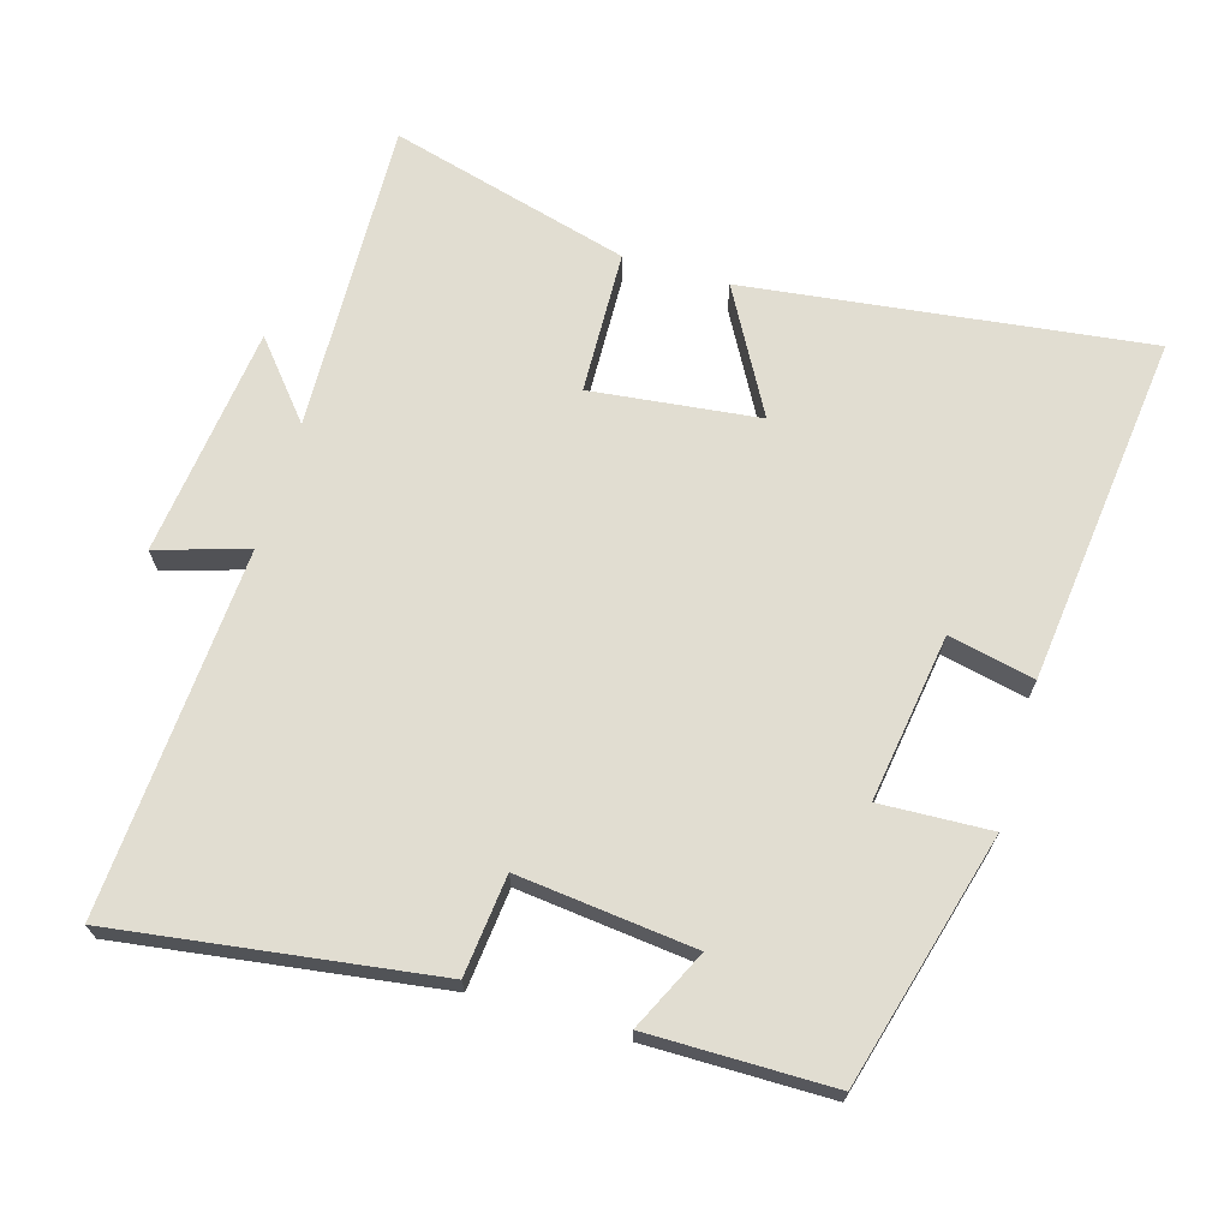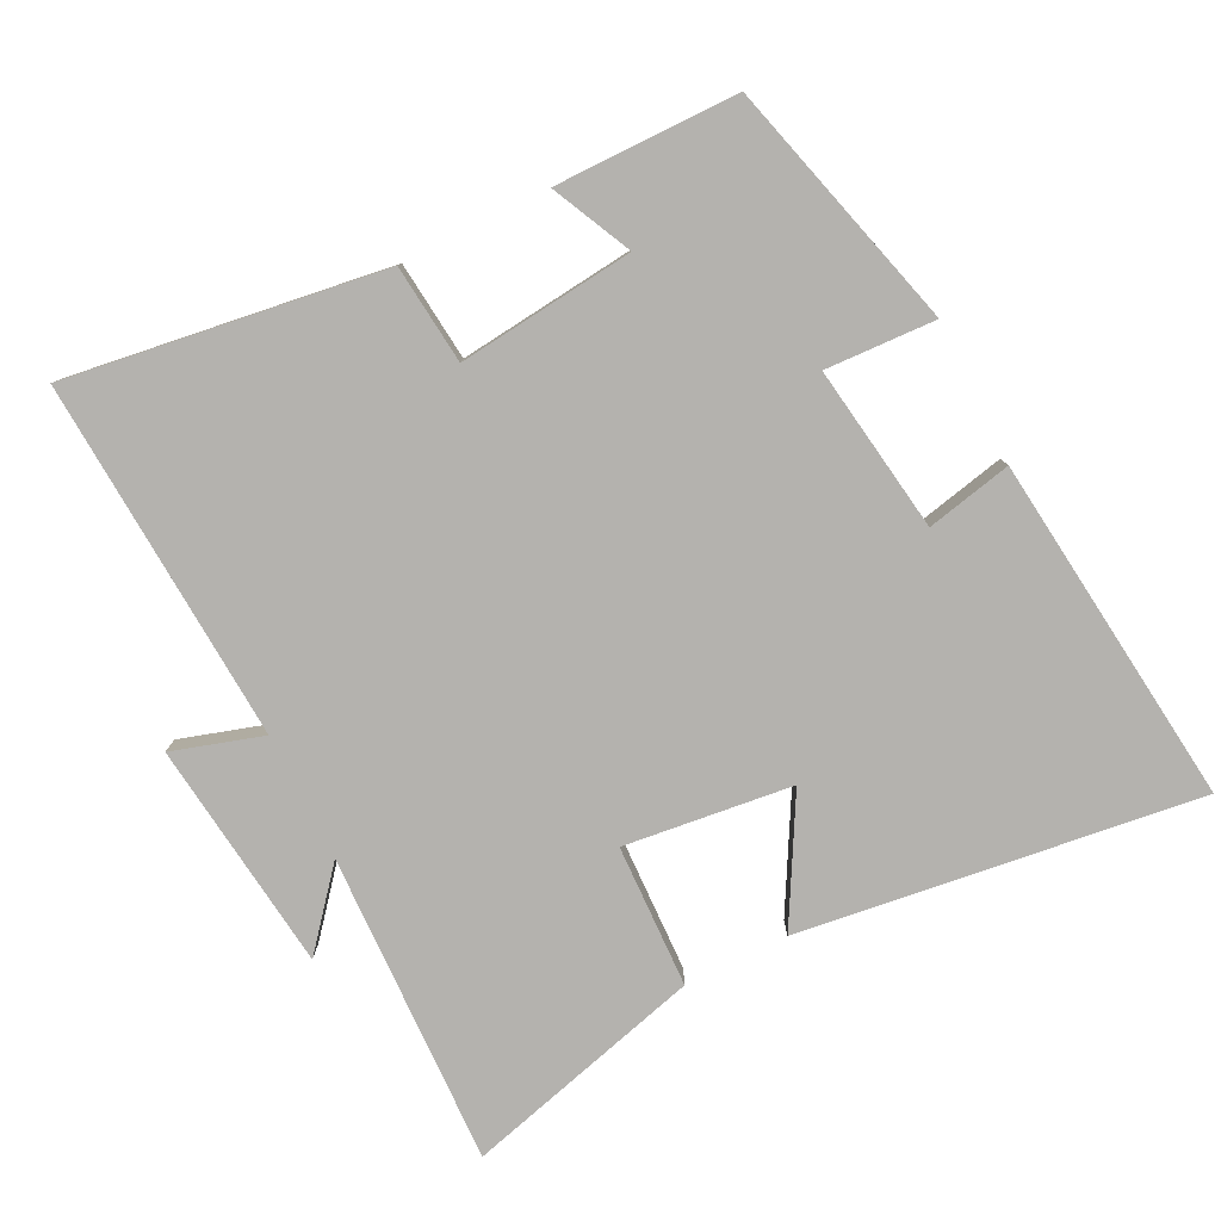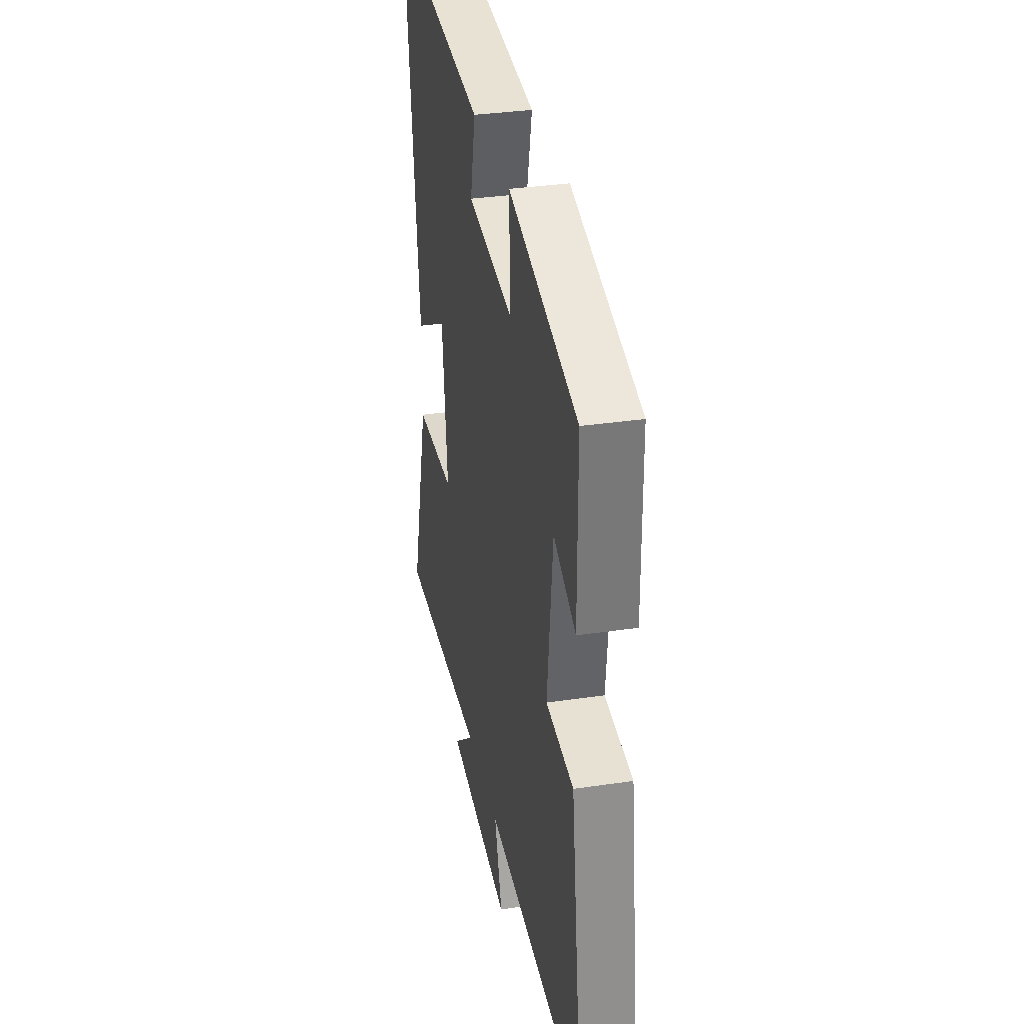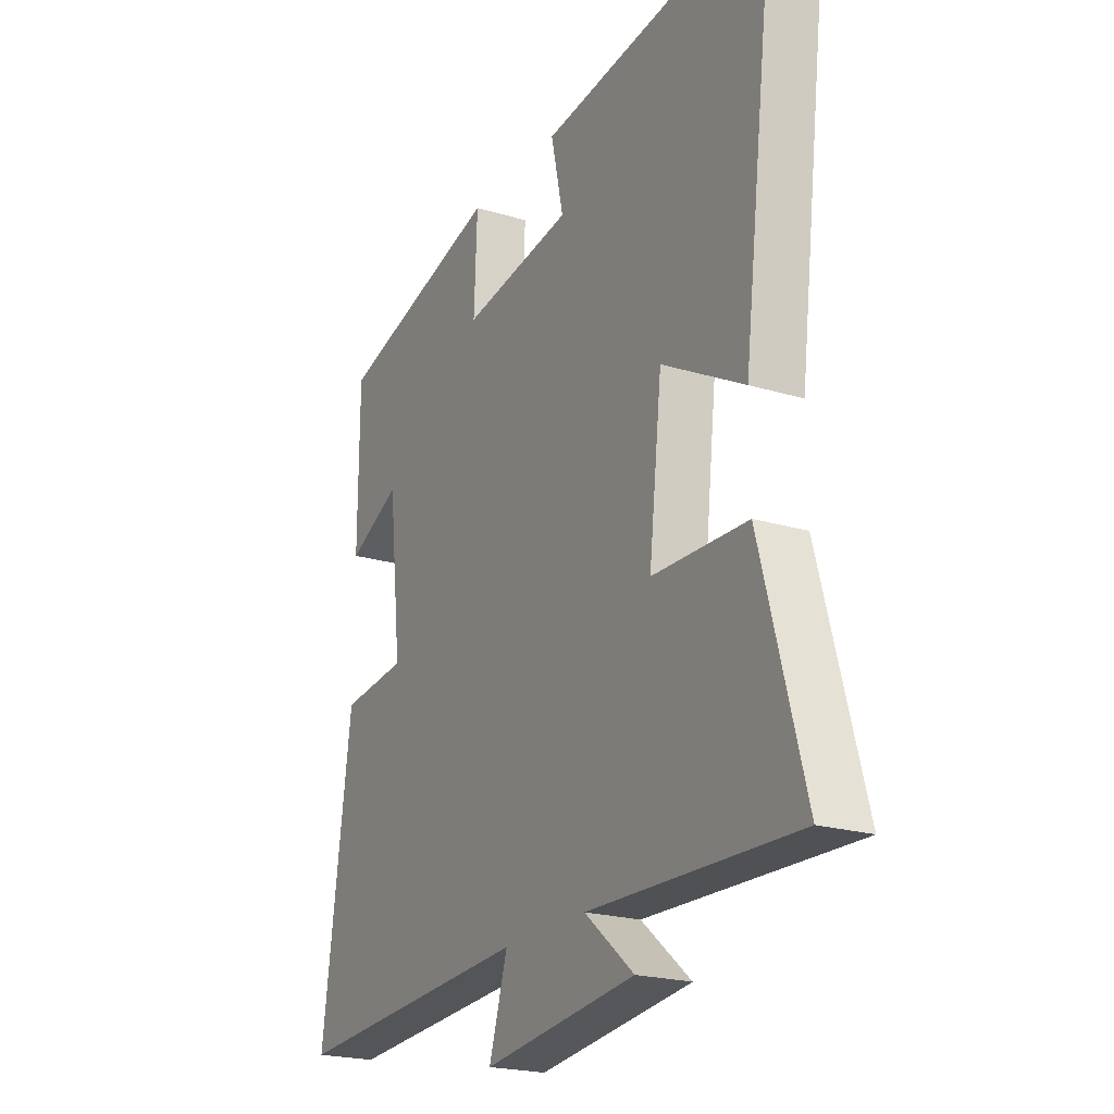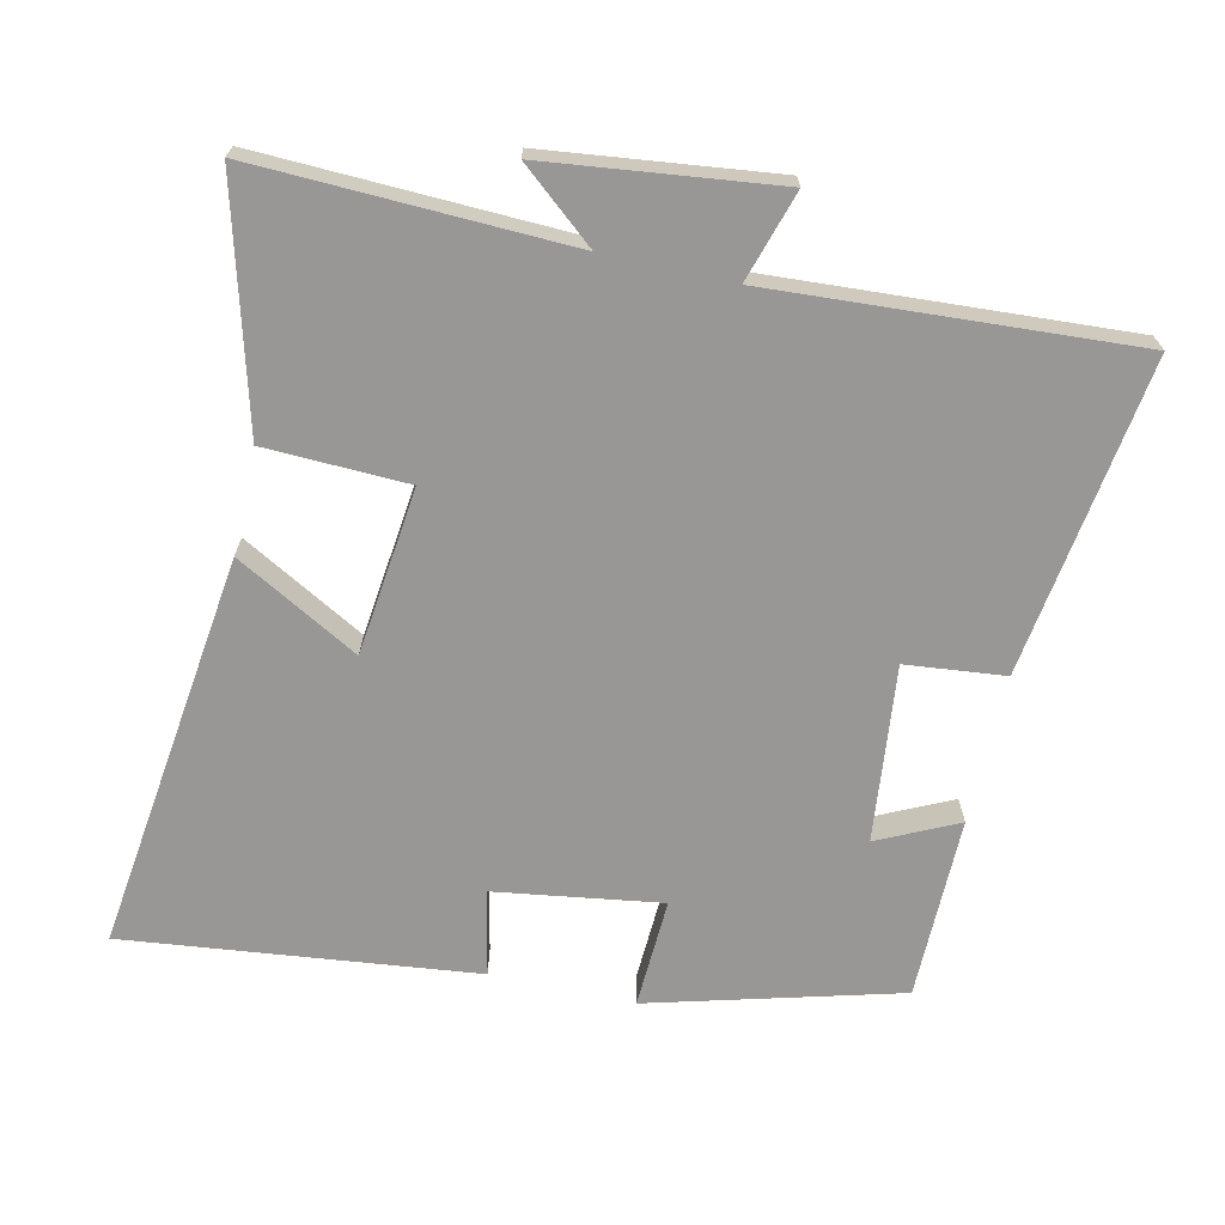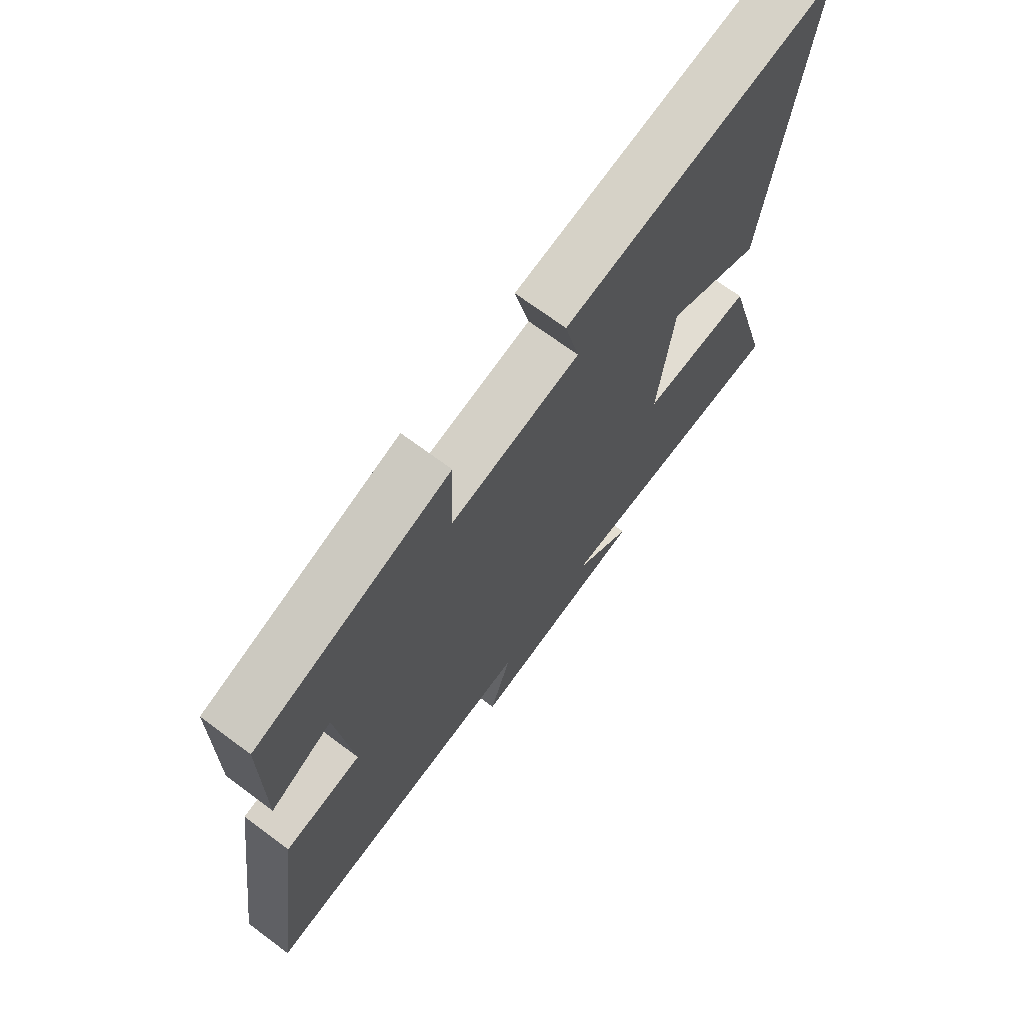
<metadata>
{"format":"obj","ext":"obj","renderer":"f3d","projection":"perspective","resolution":1024,"background":"white","views":[{"elev":68.7,"azim":-73.6,"up":"+Y"},{"elev":-79.7,"azim":-63.5,"up":"+Y"},{"elev":33.1,"azim":-101.6,"up":"+Z"},{"elev":-21.5,"azim":61.8,"up":"+Z"},{"elev":-68.3,"azim":167.3,"up":"+Y"},{"elev":70.2,"azim":-53.3,"up":"+Z"}]}
</metadata>
<code>
v -0.499 0.07 0.402
v -0.139 0.07 0.5
v -0.146 0.07 0.341
v 0.094 0.07 0.377
v 0.067 0.07 0.5
v 0.573 0.07 0.558
v 0.5 0.07 -0.019
v 0.322 0.07 0.08
v 0.294 0.07 -0.162
v 0.5 0.07 -0.169
v 0.594 0.07 -0.515
v 0.143 0.07 -0.5
v 0.251 0.07 -0.59
v -0.081 0.07 -0.63
v -0.041 0.07 -0.5
v -0.564 0.07 -0.533
v -0.5 0.07 -0.076
v -0.357 0.07 -0.061
v -0.385 0.07 0.193
v -0.5 0.07 0.138
v -0.499 0 0.402
v -0.139 0 0.5
v -0.146 0 0.341
v 0.094 0 0.377
v 0.067 0 0.5
v 0.573 0 0.558
v 0.5 0 -0.019
v 0.322 0 0.08
v 0.294 0 -0.162
v 0.5 0 -0.169
v 0.594 0 -0.515
v 0.143 0 -0.5
v 0.251 0 -0.59
v -0.081 0 -0.63
v -0.041 0 -0.5
v -0.564 0 -0.533
v -0.5 0 -0.076
v -0.357 0 -0.061
v -0.385 0 0.193
v -0.5 0 0.138
f 1 2 3
f 20 1 3
f 19 20 3
f 18 19 3 4
f 15 16 17 18
f 15 18 4
f 12 13 14 15
f 12 15 4
f 9 10 11 12
f 8 9 12 4
f 6 7 8
f 5 6 8
f 4 5 8
f 23 22 21
f 23 21 40
f 23 40 39
f 24 23 39 38
f 38 37 36 35
f 24 38 35
f 35 34 33 32
f 24 35 32
f 32 31 30 29
f 24 32 29 28
f 28 27 26
f 28 26 25
f 28 25 24
f 1 21 22 2
f 2 22 23 3
f 3 23 24 4
f 4 24 25 5
f 5 25 26 6
f 6 26 27 7
f 7 27 28 8
f 8 28 29 9
f 9 29 30 10
f 10 30 31 11
f 11 31 32 12
f 12 32 33 13
f 13 33 34 14
f 14 34 35 15
f 15 35 36 16
f 16 36 37 17
f 17 37 38 18
f 18 38 39 19
f 19 39 40 20
f 20 40 21 1

</code>
